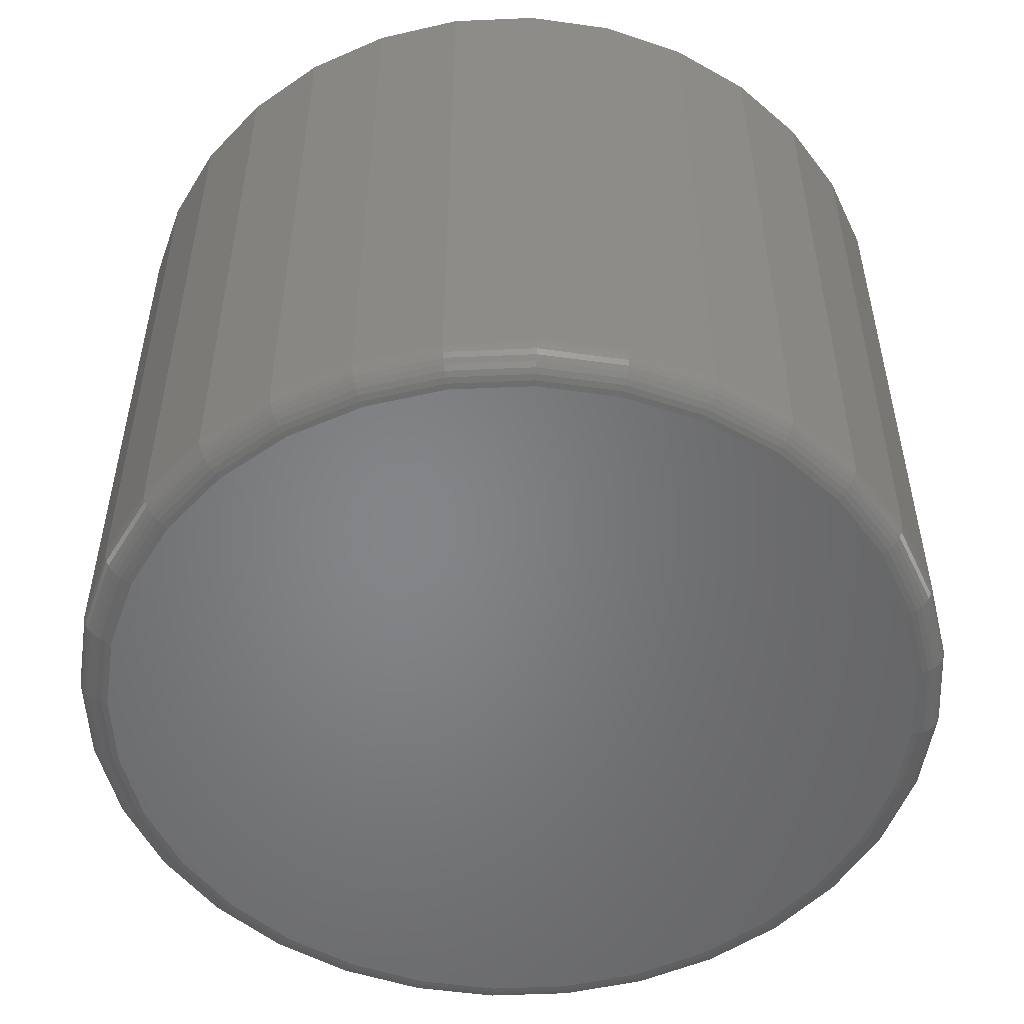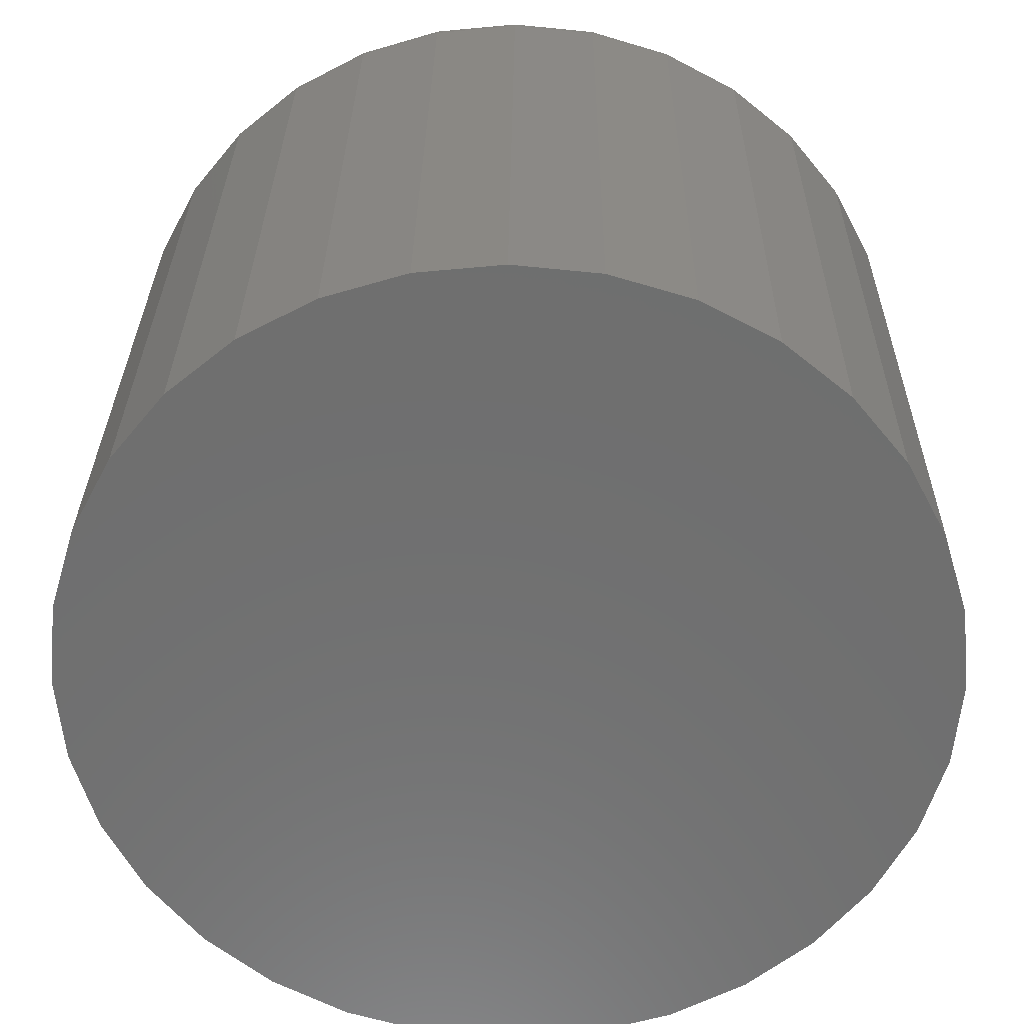
<metadata>
{"format":"stl","ext":"stl","renderer":"f3d","projection":"perspective","resolution":1024,"background":"white","views":[{"elev":-52.4,"azim":53.3,"up":"+Y"},{"elev":29.2,"azim":-179.4,"up":"+Z"}]}
</metadata>
<code>
# stl→obj: 320 verts, 636 faces
v -0.07226 -0.6875 0.3938
v 0.08805 -0.6875 0.3938
v 0.007895 -0.6875 0.4017
v 0.1651 -0.6875 0.3705
v -0.1493 -0.6875 0.3705
v 0.2362 -0.6875 0.3325
v -0.2204 -0.6875 0.3325
v 0.2984 -0.6875 0.2814
v -0.2826 -0.6875 0.2814
v 0.3495 -0.6875 0.2191
v -0.3337 -0.6875 0.2191
v 0.3875 -0.6875 0.1481
v -0.3717 -0.6875 0.1481
v 0.4109 -0.6875 0.07103
v -0.3951 -0.6875 0.07103
v 0.4188 -0.6875 -0.009128
v -0.403 -0.6875 -0.009128
v 0.4109 -0.6875 -0.08928
v -0.3951 -0.6875 -0.08928
v 0.3875 -0.6875 -0.1664
v -0.3717 -0.6875 -0.1664
v 0.3495 -0.6875 -0.2374
v -0.3337 -0.6875 -0.2374
v 0.2984 -0.6875 -0.2996
v -0.2826 -0.6875 -0.2996
v 0.2362 -0.6875 -0.3507
v -0.2204 -0.6875 -0.3507
v 0.1651 -0.6875 -0.3887
v -0.1493 -0.6875 -0.3887
v 0.08805 -0.6875 -0.4121
v -0.07226 -0.6875 -0.4121
v 0.007895 -0.6875 -0.42
v 0.45 1.046e-16 -0.009128
v 0.45 -0.6562 -0.009128
v 0.4415 9.886e-17 -0.09538
v 0.4415 -0.6562 -0.09538
v 0.4163 9.147e-17 -0.1783
v 0.4163 -0.6562 -0.1783
v 0.3755 8.269e-17 -0.2547
v 0.3755 -0.6562 -0.2547
v 0.3205 7.286e-17 -0.3217
v 0.3205 -0.6562 -0.3217
v 0.2535 6.237e-17 -0.3767
v 0.2535 -0.6562 -0.3767
v 0.1771 5.162e-17 -0.4176
v 0.1771 -0.6562 -0.4176
v 0.09415 4.102e-17 -0.4427
v 0.09415 -0.6562 -0.4427
v 0.007895 3.097e-17 -0.4512
v 0.007895 -0.6562 -0.4512
v -0.07836 2.187e-17 -0.4427
v -0.07836 -0.6562 -0.4427
v -0.1613 1.405e-17 -0.4176
v -0.1613 -0.6562 -0.4176
v -0.2377 7.836e-18 -0.3767
v -0.2377 -0.6562 -0.3767
v -0.3047 3.45e-18 -0.3217
v -0.3047 -0.6562 -0.3217
v -0.3597 1.065e-18 -0.2547
v -0.3597 -0.6562 -0.2547
v -0.4006 7.721e-19 -0.1783
v -0.4006 -0.6562 -0.1783
v -0.4257 2.583e-18 -0.09538
v -0.4257 -0.6562 -0.09538
v -0.4342 6.428e-18 -0.009128
v -0.4342 -0.6562 -0.009128
v -0.4257 1.216e-17 0.07712
v -0.4257 -0.6562 0.07712
v -0.4006 1.956e-17 0.1601
v -0.4006 -0.6562 0.1601
v -0.3597 2.833e-17 0.2365
v -0.3597 -0.6562 0.2365
v -0.3047 3.816e-17 0.3035
v -0.3047 -0.6562 0.3035
v -0.2377 4.865e-17 0.3585
v -0.2377 -0.6562 0.3585
v -0.1613 5.94e-17 0.3993
v -0.1613 -0.6562 0.3993
v -0.07836 7.001e-17 0.4245
v -0.07836 -0.6562 0.4245
v 0.007895 8.005e-17 0.433
v 0.007895 -0.6562 0.433
v 0.09415 8.916e-17 0.4245
v 0.09415 -0.6562 0.4245
v 0.1771 9.697e-17 0.3993
v 0.1771 -0.6562 0.3993
v 0.2535 1.032e-16 0.3585
v 0.2535 -0.6562 0.3585
v 0.3205 1.076e-16 0.3035
v 0.3205 -0.6562 0.3035
v 0.3755 1.1e-16 0.2365
v 0.3755 -0.6562 0.2365
v 0.4163 1.103e-16 0.1601
v 0.4163 -0.6562 0.1601
v 0.4415 1.084e-16 0.07712
v 0.4415 -0.6562 0.07712
v -0.4091 -0.6869 -0.009128
v -0.401 -0.6869 0.07221
v -0.4149 -0.6851 -0.009128
v -0.4068 -0.6851 0.07336
v -0.4203 -0.6822 -0.009128
v -0.4121 -0.6822 0.07441
v -0.4251 -0.6783 -0.009128
v -0.4167 -0.6783 0.07534
v -0.4289 -0.6736 -0.009128
v -0.4206 -0.6736 0.07609
v -0.4318 -0.6682 -0.009128
v -0.4234 -0.6682 0.07666
v -0.4336 -0.6623 -0.009128
v -0.4251 -0.6623 0.07701
v 0.4168 -0.6869 0.07221
v 0.4248 -0.6869 -0.009128
v 0.4226 -0.6851 0.07336
v 0.4307 -0.6851 -0.009128
v 0.4279 -0.6822 0.07441
v 0.4361 -0.6822 -0.009128
v 0.4325 -0.6783 0.07534
v 0.4408 -0.6783 -0.009128
v 0.4363 -0.6736 0.07609
v 0.4447 -0.6736 -0.009128
v 0.4392 -0.6682 0.07666
v 0.4476 -0.6682 -0.009128
v 0.4409 -0.6623 0.07701
v 0.4494 -0.6623 -0.009128
v 0.3931 -0.6869 0.1504
v 0.3985 -0.6851 0.1527
v 0.4035 -0.6822 0.1547
v 0.4079 -0.6783 0.1566
v 0.4115 -0.6736 0.158
v 0.4141 -0.6682 0.1591
v 0.4158 -0.6623 0.1598
v 0.3546 -0.6869 0.2225
v 0.3595 -0.6851 0.2258
v 0.3639 -0.6822 0.2288
v 0.3679 -0.6783 0.2314
v 0.3711 -0.6736 0.2336
v 0.3735 -0.6682 0.2352
v 0.375 -0.6623 0.2362
v 0.3027 -0.6869 0.2857
v 0.3069 -0.6851 0.2898
v 0.3107 -0.6822 0.2937
v 0.314 -0.6783 0.297
v 0.3168 -0.6736 0.2998
v 0.3188 -0.6682 0.3018
v 0.3201 -0.6623 0.3031
v 0.2395 -0.6869 0.3376
v 0.2428 -0.6851 0.3424
v 0.2458 -0.6822 0.3469
v 0.2484 -0.6783 0.3509
v 0.2506 -0.6736 0.3541
v 0.2522 -0.6682 0.3565
v 0.2532 -0.6623 0.358
v 0.1675 -0.6869 0.3761
v 0.1697 -0.6851 0.3815
v 0.1718 -0.6822 0.3865
v 0.1736 -0.6783 0.3909
v 0.1751 -0.6736 0.3945
v 0.1762 -0.6682 0.3971
v 0.1769 -0.6623 0.3988
v 0.08924 -0.6869 0.3998
v 0.09038 -0.6851 0.4056
v 0.09144 -0.6822 0.4109
v 0.09236 -0.6783 0.4155
v 0.09312 -0.6736 0.4193
v 0.09368 -0.6682 0.4221
v 0.09403 -0.6623 0.4239
v 0.007895 -0.6869 0.4078
v 0.007895 -0.6851 0.4137
v 0.007895 -0.6822 0.4191
v 0.007895 -0.6783 0.4238
v 0.007895 -0.6736 0.4277
v 0.007895 -0.6682 0.4306
v 0.007895 -0.6623 0.4324
v -0.07345 -0.6869 0.3998
v -0.07459 -0.6851 0.4056
v -0.07565 -0.6822 0.4109
v -0.07657 -0.6783 0.4155
v -0.07733 -0.6736 0.4193
v -0.07789 -0.6682 0.4221
v -0.07824 -0.6623 0.4239
v -0.1517 -0.6869 0.3761
v -0.1539 -0.6851 0.3815
v -0.156 -0.6822 0.3865
v -0.1578 -0.6783 0.3909
v -0.1593 -0.6736 0.3945
v -0.1604 -0.6682 0.3971
v -0.1611 -0.6623 0.3988
v -0.2238 -0.6869 0.3376
v -0.227 -0.6851 0.3424
v -0.23 -0.6822 0.3469
v -0.2326 -0.6783 0.3509
v -0.2348 -0.6736 0.3541
v -0.2364 -0.6682 0.3565
v -0.2374 -0.6623 0.358
v -0.2869 -0.6869 0.2857
v -0.2911 -0.6851 0.2898
v -0.2949 -0.6822 0.2937
v -0.2982 -0.6783 0.297
v -0.301 -0.6736 0.2998
v -0.303 -0.6682 0.3018
v -0.3043 -0.6623 0.3031
v -0.3388 -0.6869 0.2225
v -0.3437 -0.6851 0.2258
v -0.3482 -0.6822 0.2288
v -0.3521 -0.6783 0.2314
v -0.3553 -0.6736 0.2336
v -0.3577 -0.6682 0.2352
v -0.3592 -0.6623 0.2362
v -0.3773 -0.6869 0.1504
v -0.3827 -0.6851 0.1527
v -0.3877 -0.6822 0.1547
v -0.3921 -0.6783 0.1566
v -0.3957 -0.6736 0.158
v -0.3984 -0.6682 0.1591
v -0.4 -0.6623 0.1598
v 0.4168 -0.6869 -0.09047
v 0.4226 -0.6851 -0.09162
v 0.4279 -0.6822 -0.09267
v 0.4325 -0.6783 -0.09359
v 0.4363 -0.6736 -0.09435
v 0.4392 -0.6682 -0.09491
v 0.4409 -0.6623 -0.09526
v -0.401 -0.6869 -0.09047
v -0.4068 -0.6851 -0.09162
v -0.4121 -0.6822 -0.09267
v -0.4167 -0.6783 -0.09359
v -0.4206 -0.6736 -0.09435
v -0.4234 -0.6682 -0.09491
v -0.4251 -0.6623 -0.09526
v -0.3773 -0.6869 -0.1687
v -0.3827 -0.6851 -0.1709
v -0.3877 -0.6822 -0.173
v -0.3921 -0.6783 -0.1748
v -0.3957 -0.6736 -0.1763
v -0.3984 -0.6682 -0.1774
v -0.4 -0.6623 -0.1781
v -0.3388 -0.6869 -0.2408
v -0.3437 -0.6851 -0.244
v -0.3482 -0.6822 -0.247
v -0.3521 -0.6783 -0.2497
v -0.3553 -0.6736 -0.2518
v -0.3577 -0.6682 -0.2534
v -0.3592 -0.6623 -0.2544
v -0.2869 -0.6869 -0.304
v -0.2911 -0.6851 -0.3081
v -0.2949 -0.6822 -0.3119
v -0.2982 -0.6783 -0.3153
v -0.301 -0.6736 -0.318
v -0.303 -0.6682 -0.3201
v -0.3043 -0.6623 -0.3213
v -0.2238 -0.6869 -0.3558
v -0.227 -0.6851 -0.3607
v -0.23 -0.6822 -0.3652
v -0.2326 -0.6783 -0.3691
v -0.2348 -0.6736 -0.3723
v -0.2364 -0.6682 -0.3747
v -0.2374 -0.6623 -0.3762
v -0.1517 -0.6869 -0.3943
v -0.1539 -0.6851 -0.3998
v -0.156 -0.6822 -0.4047
v -0.1578 -0.6783 -0.4091
v -0.1593 -0.6736 -0.4127
v -0.1604 -0.6682 -0.4154
v -0.1611 -0.6623 -0.417
v -0.07345 -0.6869 -0.4181
v -0.07459 -0.6851 -0.4238
v -0.07565 -0.6822 -0.4291
v -0.07657 -0.6783 -0.4338
v -0.07733 -0.6736 -0.4376
v -0.07789 -0.6682 -0.4404
v -0.07824 -0.6623 -0.4421
v 0.007895 -0.6869 -0.4261
v 0.007895 -0.6851 -0.4319
v 0.007895 -0.6822 -0.4373
v 0.007895 -0.6783 -0.4421
v 0.007895 -0.6736 -0.446
v 0.007895 -0.6682 -0.4489
v 0.007895 -0.6623 -0.4506
v 0.08924 -0.6869 -0.4181
v 0.09038 -0.6851 -0.4238
v 0.09144 -0.6822 -0.4291
v 0.09236 -0.6783 -0.4338
v 0.09312 -0.6736 -0.4376
v 0.09368 -0.6682 -0.4404
v 0.09403 -0.6623 -0.4421
v 0.1675 -0.6869 -0.3943
v 0.1697 -0.6851 -0.3998
v 0.1718 -0.6822 -0.4047
v 0.1736 -0.6783 -0.4091
v 0.1751 -0.6736 -0.4127
v 0.1762 -0.6682 -0.4154
v 0.1769 -0.6623 -0.417
v 0.2395 -0.6869 -0.3558
v 0.2428 -0.6851 -0.3607
v 0.2458 -0.6822 -0.3652
v 0.2484 -0.6783 -0.3691
v 0.2506 -0.6736 -0.3723
v 0.2522 -0.6682 -0.3747
v 0.2532 -0.6623 -0.3762
v 0.3027 -0.6869 -0.304
v 0.3069 -0.6851 -0.3081
v 0.3107 -0.6822 -0.3119
v 0.314 -0.6783 -0.3153
v 0.3168 -0.6736 -0.318
v 0.3188 -0.6682 -0.3201
v 0.3201 -0.6623 -0.3213
v 0.3546 -0.6869 -0.2408
v 0.3595 -0.6851 -0.244
v 0.3639 -0.6822 -0.247
v 0.3679 -0.6783 -0.2497
v 0.3711 -0.6736 -0.2518
v 0.3735 -0.6682 -0.2534
v 0.375 -0.6623 -0.2544
v 0.3931 -0.6869 -0.1687
v 0.3985 -0.6851 -0.1709
v 0.4035 -0.6822 -0.173
v 0.4079 -0.6783 -0.1748
v 0.4115 -0.6736 -0.1763
v 0.4141 -0.6682 -0.1774
v 0.4158 -0.6623 -0.1781
f 1 2 3
f 2 1 4
f 4 1 5
f 4 5 6
f 6 5 7
f 6 7 8
f 8 7 9
f 8 9 10
f 10 9 11
f 10 11 12
f 12 11 13
f 12 13 14
f 14 13 15
f 14 15 16
f 16 15 17
f 16 17 18
f 18 17 19
f 18 19 20
f 20 19 21
f 20 21 22
f 22 21 23
f 22 23 24
f 24 23 25
f 24 25 26
f 26 25 27
f 26 27 28
f 28 27 29
f 28 29 30
f 30 29 31
f 30 31 32
f 33 34 35
f 35 34 36
f 35 36 37
f 37 36 38
f 37 38 39
f 39 38 40
f 39 40 41
f 41 40 42
f 41 42 43
f 43 42 44
f 43 44 45
f 45 44 46
f 45 46 47
f 47 46 48
f 47 48 49
f 49 48 50
f 49 50 51
f 51 50 52
f 51 52 53
f 53 52 54
f 53 54 55
f 55 54 56
f 55 56 57
f 57 56 58
f 57 58 59
f 59 58 60
f 59 60 61
f 61 60 62
f 61 62 63
f 63 62 64
f 63 64 65
f 65 64 66
f 65 66 67
f 67 66 68
f 67 68 69
f 69 68 70
f 69 70 71
f 71 70 72
f 71 72 73
f 73 72 74
f 73 74 75
f 75 74 76
f 75 76 77
f 77 76 78
f 77 78 79
f 79 78 80
f 79 80 81
f 81 80 82
f 81 82 83
f 83 82 84
f 83 84 85
f 85 84 86
f 85 86 87
f 87 86 88
f 87 88 89
f 89 88 90
f 89 90 91
f 91 90 92
f 91 92 93
f 93 92 94
f 93 94 95
f 95 94 96
f 95 96 33
f 33 96 34
f 17 15 97
f 97 15 98
f 97 98 99
f 99 98 100
f 99 100 101
f 101 100 102
f 101 102 103
f 103 102 104
f 103 104 105
f 105 104 106
f 105 106 107
f 107 106 108
f 107 108 109
f 109 108 110
f 109 110 66
f 66 110 68
f 14 16 111
f 111 16 112
f 111 112 113
f 113 112 114
f 113 114 115
f 115 114 116
f 115 116 117
f 117 116 118
f 117 118 119
f 119 118 120
f 119 120 121
f 121 120 122
f 121 122 123
f 123 122 124
f 123 124 96
f 96 124 34
f 12 14 125
f 125 14 111
f 125 111 126
f 126 111 113
f 126 113 127
f 127 113 115
f 127 115 128
f 128 115 117
f 128 117 129
f 129 117 119
f 129 119 130
f 130 119 121
f 130 121 131
f 131 121 123
f 131 123 94
f 94 123 96
f 10 12 132
f 132 12 125
f 132 125 133
f 133 125 126
f 133 126 134
f 134 126 127
f 134 127 135
f 135 127 128
f 135 128 136
f 136 128 129
f 136 129 137
f 137 129 130
f 137 130 138
f 138 130 131
f 138 131 92
f 92 131 94
f 8 10 139
f 139 10 132
f 139 132 140
f 140 132 133
f 140 133 141
f 141 133 134
f 141 134 142
f 142 134 135
f 142 135 143
f 143 135 136
f 143 136 144
f 144 136 137
f 144 137 145
f 145 137 138
f 145 138 90
f 90 138 92
f 6 8 146
f 146 8 139
f 146 139 147
f 147 139 140
f 147 140 148
f 148 140 141
f 148 141 149
f 149 141 142
f 149 142 150
f 150 142 143
f 150 143 151
f 151 143 144
f 151 144 152
f 152 144 145
f 152 145 88
f 88 145 90
f 4 6 153
f 153 6 146
f 153 146 154
f 154 146 147
f 154 147 155
f 155 147 148
f 155 148 156
f 156 148 149
f 156 149 157
f 157 149 150
f 157 150 158
f 158 150 151
f 158 151 159
f 159 151 152
f 159 152 86
f 86 152 88
f 2 4 160
f 160 4 153
f 160 153 161
f 161 153 154
f 161 154 162
f 162 154 155
f 162 155 163
f 163 155 156
f 163 156 164
f 164 156 157
f 164 157 165
f 165 157 158
f 165 158 166
f 166 158 159
f 166 159 84
f 84 159 86
f 3 2 167
f 167 2 160
f 167 160 168
f 168 160 161
f 168 161 169
f 169 161 162
f 169 162 170
f 170 162 163
f 170 163 171
f 171 163 164
f 171 164 172
f 172 164 165
f 172 165 173
f 173 165 166
f 173 166 82
f 82 166 84
f 1 3 174
f 174 3 167
f 174 167 175
f 175 167 168
f 175 168 176
f 176 168 169
f 176 169 177
f 177 169 170
f 177 170 178
f 178 170 171
f 178 171 179
f 179 171 172
f 179 172 180
f 180 172 173
f 180 173 80
f 80 173 82
f 5 1 181
f 181 1 174
f 181 174 182
f 182 174 175
f 182 175 183
f 183 175 176
f 183 176 184
f 184 176 177
f 184 177 185
f 185 177 178
f 185 178 186
f 186 178 179
f 186 179 187
f 187 179 180
f 187 180 78
f 78 180 80
f 7 5 188
f 188 5 181
f 188 181 189
f 189 181 182
f 189 182 190
f 190 182 183
f 190 183 191
f 191 183 184
f 191 184 192
f 192 184 185
f 192 185 193
f 193 185 186
f 193 186 194
f 194 186 187
f 194 187 76
f 76 187 78
f 9 7 195
f 195 7 188
f 195 188 196
f 196 188 189
f 196 189 197
f 197 189 190
f 197 190 198
f 198 190 191
f 198 191 199
f 199 191 192
f 199 192 200
f 200 192 193
f 200 193 201
f 201 193 194
f 201 194 74
f 74 194 76
f 11 9 202
f 202 9 195
f 202 195 203
f 203 195 196
f 203 196 204
f 204 196 197
f 204 197 205
f 205 197 198
f 205 198 206
f 206 198 199
f 206 199 207
f 207 199 200
f 207 200 208
f 208 200 201
f 208 201 72
f 72 201 74
f 13 11 209
f 209 11 202
f 209 202 210
f 210 202 203
f 210 203 211
f 211 203 204
f 211 204 212
f 212 204 205
f 212 205 213
f 213 205 206
f 213 206 214
f 214 206 207
f 214 207 215
f 215 207 208
f 215 208 70
f 70 208 72
f 15 13 98
f 98 13 209
f 98 209 100
f 100 209 210
f 100 210 102
f 102 210 211
f 102 211 104
f 104 211 212
f 104 212 106
f 106 212 213
f 106 213 108
f 108 213 214
f 108 214 110
f 110 214 215
f 110 215 68
f 68 215 70
f 16 18 112
f 112 18 216
f 112 216 114
f 114 216 217
f 114 217 116
f 116 217 218
f 116 218 118
f 118 218 219
f 118 219 120
f 120 219 220
f 120 220 122
f 122 220 221
f 122 221 124
f 124 221 222
f 124 222 34
f 34 222 36
f 19 17 223
f 223 17 97
f 223 97 224
f 224 97 99
f 224 99 225
f 225 99 101
f 225 101 226
f 226 101 103
f 226 103 227
f 227 103 105
f 227 105 228
f 228 105 107
f 228 107 229
f 229 107 109
f 229 109 64
f 64 109 66
f 21 19 230
f 230 19 223
f 230 223 231
f 231 223 224
f 231 224 232
f 232 224 225
f 232 225 233
f 233 225 226
f 233 226 234
f 234 226 227
f 234 227 235
f 235 227 228
f 235 228 236
f 236 228 229
f 236 229 62
f 62 229 64
f 23 21 237
f 237 21 230
f 237 230 238
f 238 230 231
f 238 231 239
f 239 231 232
f 239 232 240
f 240 232 233
f 240 233 241
f 241 233 234
f 241 234 242
f 242 234 235
f 242 235 243
f 243 235 236
f 243 236 60
f 60 236 62
f 25 23 244
f 244 23 237
f 244 237 245
f 245 237 238
f 245 238 246
f 246 238 239
f 246 239 247
f 247 239 240
f 247 240 248
f 248 240 241
f 248 241 249
f 249 241 242
f 249 242 250
f 250 242 243
f 250 243 58
f 58 243 60
f 27 25 251
f 251 25 244
f 251 244 252
f 252 244 245
f 252 245 253
f 253 245 246
f 253 246 254
f 254 246 247
f 254 247 255
f 255 247 248
f 255 248 256
f 256 248 249
f 256 249 257
f 257 249 250
f 257 250 56
f 56 250 58
f 29 27 258
f 258 27 251
f 258 251 259
f 259 251 252
f 259 252 260
f 260 252 253
f 260 253 261
f 261 253 254
f 261 254 262
f 262 254 255
f 262 255 263
f 263 255 256
f 263 256 264
f 264 256 257
f 264 257 54
f 54 257 56
f 31 29 265
f 265 29 258
f 265 258 266
f 266 258 259
f 266 259 267
f 267 259 260
f 267 260 268
f 268 260 261
f 268 261 269
f 269 261 262
f 269 262 270
f 270 262 263
f 270 263 271
f 271 263 264
f 271 264 52
f 52 264 54
f 32 31 272
f 272 31 265
f 272 265 273
f 273 265 266
f 273 266 274
f 274 266 267
f 274 267 275
f 275 267 268
f 275 268 276
f 276 268 269
f 276 269 277
f 277 269 270
f 277 270 278
f 278 270 271
f 278 271 50
f 50 271 52
f 30 32 279
f 279 32 272
f 279 272 280
f 280 272 273
f 280 273 281
f 281 273 274
f 281 274 282
f 282 274 275
f 282 275 283
f 283 275 276
f 283 276 284
f 284 276 277
f 284 277 285
f 285 277 278
f 285 278 48
f 48 278 50
f 28 30 286
f 286 30 279
f 286 279 287
f 287 279 280
f 287 280 288
f 288 280 281
f 288 281 289
f 289 281 282
f 289 282 290
f 290 282 283
f 290 283 291
f 291 283 284
f 291 284 292
f 292 284 285
f 292 285 46
f 46 285 48
f 26 28 293
f 293 28 286
f 293 286 294
f 294 286 287
f 294 287 295
f 295 287 288
f 295 288 296
f 296 288 289
f 296 289 297
f 297 289 290
f 297 290 298
f 298 290 291
f 298 291 299
f 299 291 292
f 299 292 44
f 44 292 46
f 24 26 300
f 300 26 293
f 300 293 301
f 301 293 294
f 301 294 302
f 302 294 295
f 302 295 303
f 303 295 296
f 303 296 304
f 304 296 297
f 304 297 305
f 305 297 298
f 305 298 306
f 306 298 299
f 306 299 42
f 42 299 44
f 22 24 307
f 307 24 300
f 307 300 308
f 308 300 301
f 308 301 309
f 309 301 302
f 309 302 310
f 310 302 303
f 310 303 311
f 311 303 304
f 311 304 312
f 312 304 305
f 312 305 313
f 313 305 306
f 313 306 40
f 40 306 42
f 20 22 314
f 314 22 307
f 314 307 315
f 315 307 308
f 315 308 316
f 316 308 309
f 316 309 317
f 317 309 310
f 317 310 318
f 318 310 311
f 318 311 319
f 319 311 312
f 319 312 320
f 320 312 313
f 320 313 38
f 38 313 40
f 18 20 216
f 216 20 314
f 216 314 217
f 217 314 315
f 217 315 218
f 218 315 316
f 218 316 219
f 219 316 317
f 219 317 220
f 220 317 318
f 220 318 221
f 221 318 319
f 221 319 222
f 222 319 320
f 222 320 36
f 36 320 38
f 81 83 79
f 49 51 47
f 47 51 53
f 47 53 45
f 45 53 55
f 45 55 43
f 43 55 57
f 43 57 41
f 41 57 59
f 41 59 39
f 39 59 61
f 39 61 37
f 37 61 63
f 37 63 35
f 35 63 65
f 35 65 33
f 33 65 67
f 33 67 95
f 95 67 69
f 95 69 93
f 93 69 71
f 93 71 91
f 91 71 73
f 91 73 89
f 89 73 75
f 89 75 87
f 87 75 77
f 87 77 85
f 85 77 79
f 85 79 83

</code>
